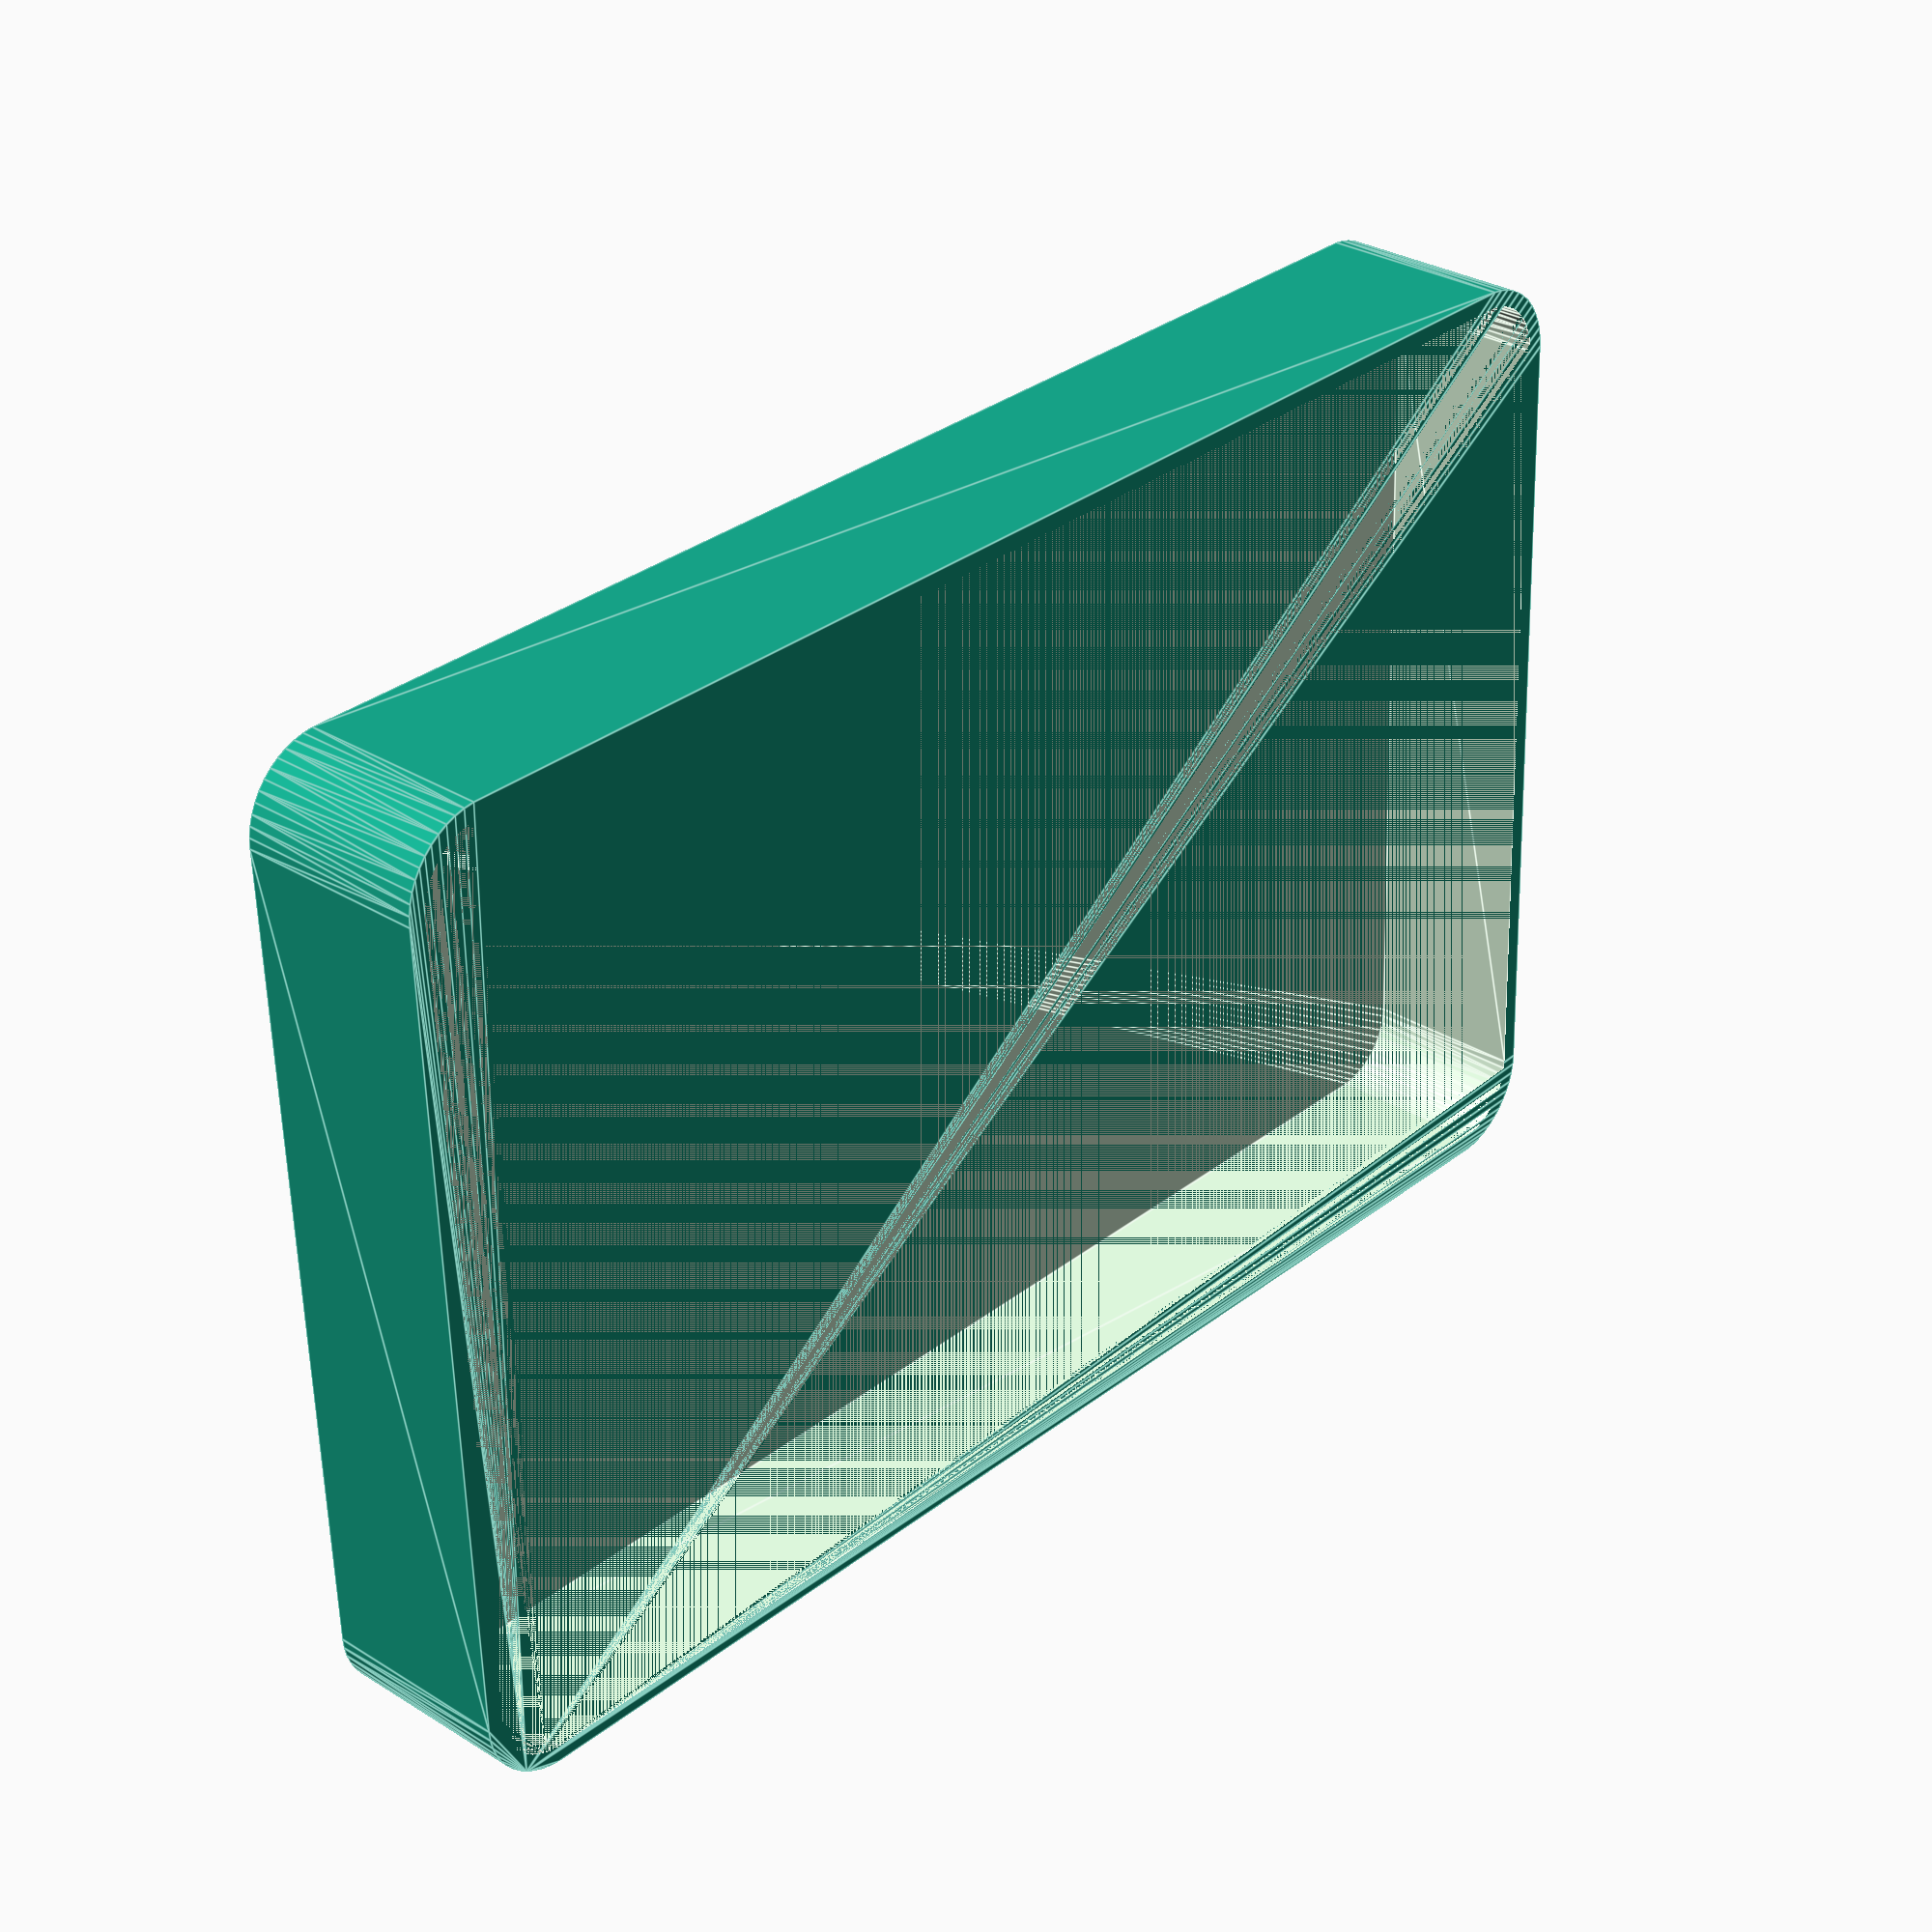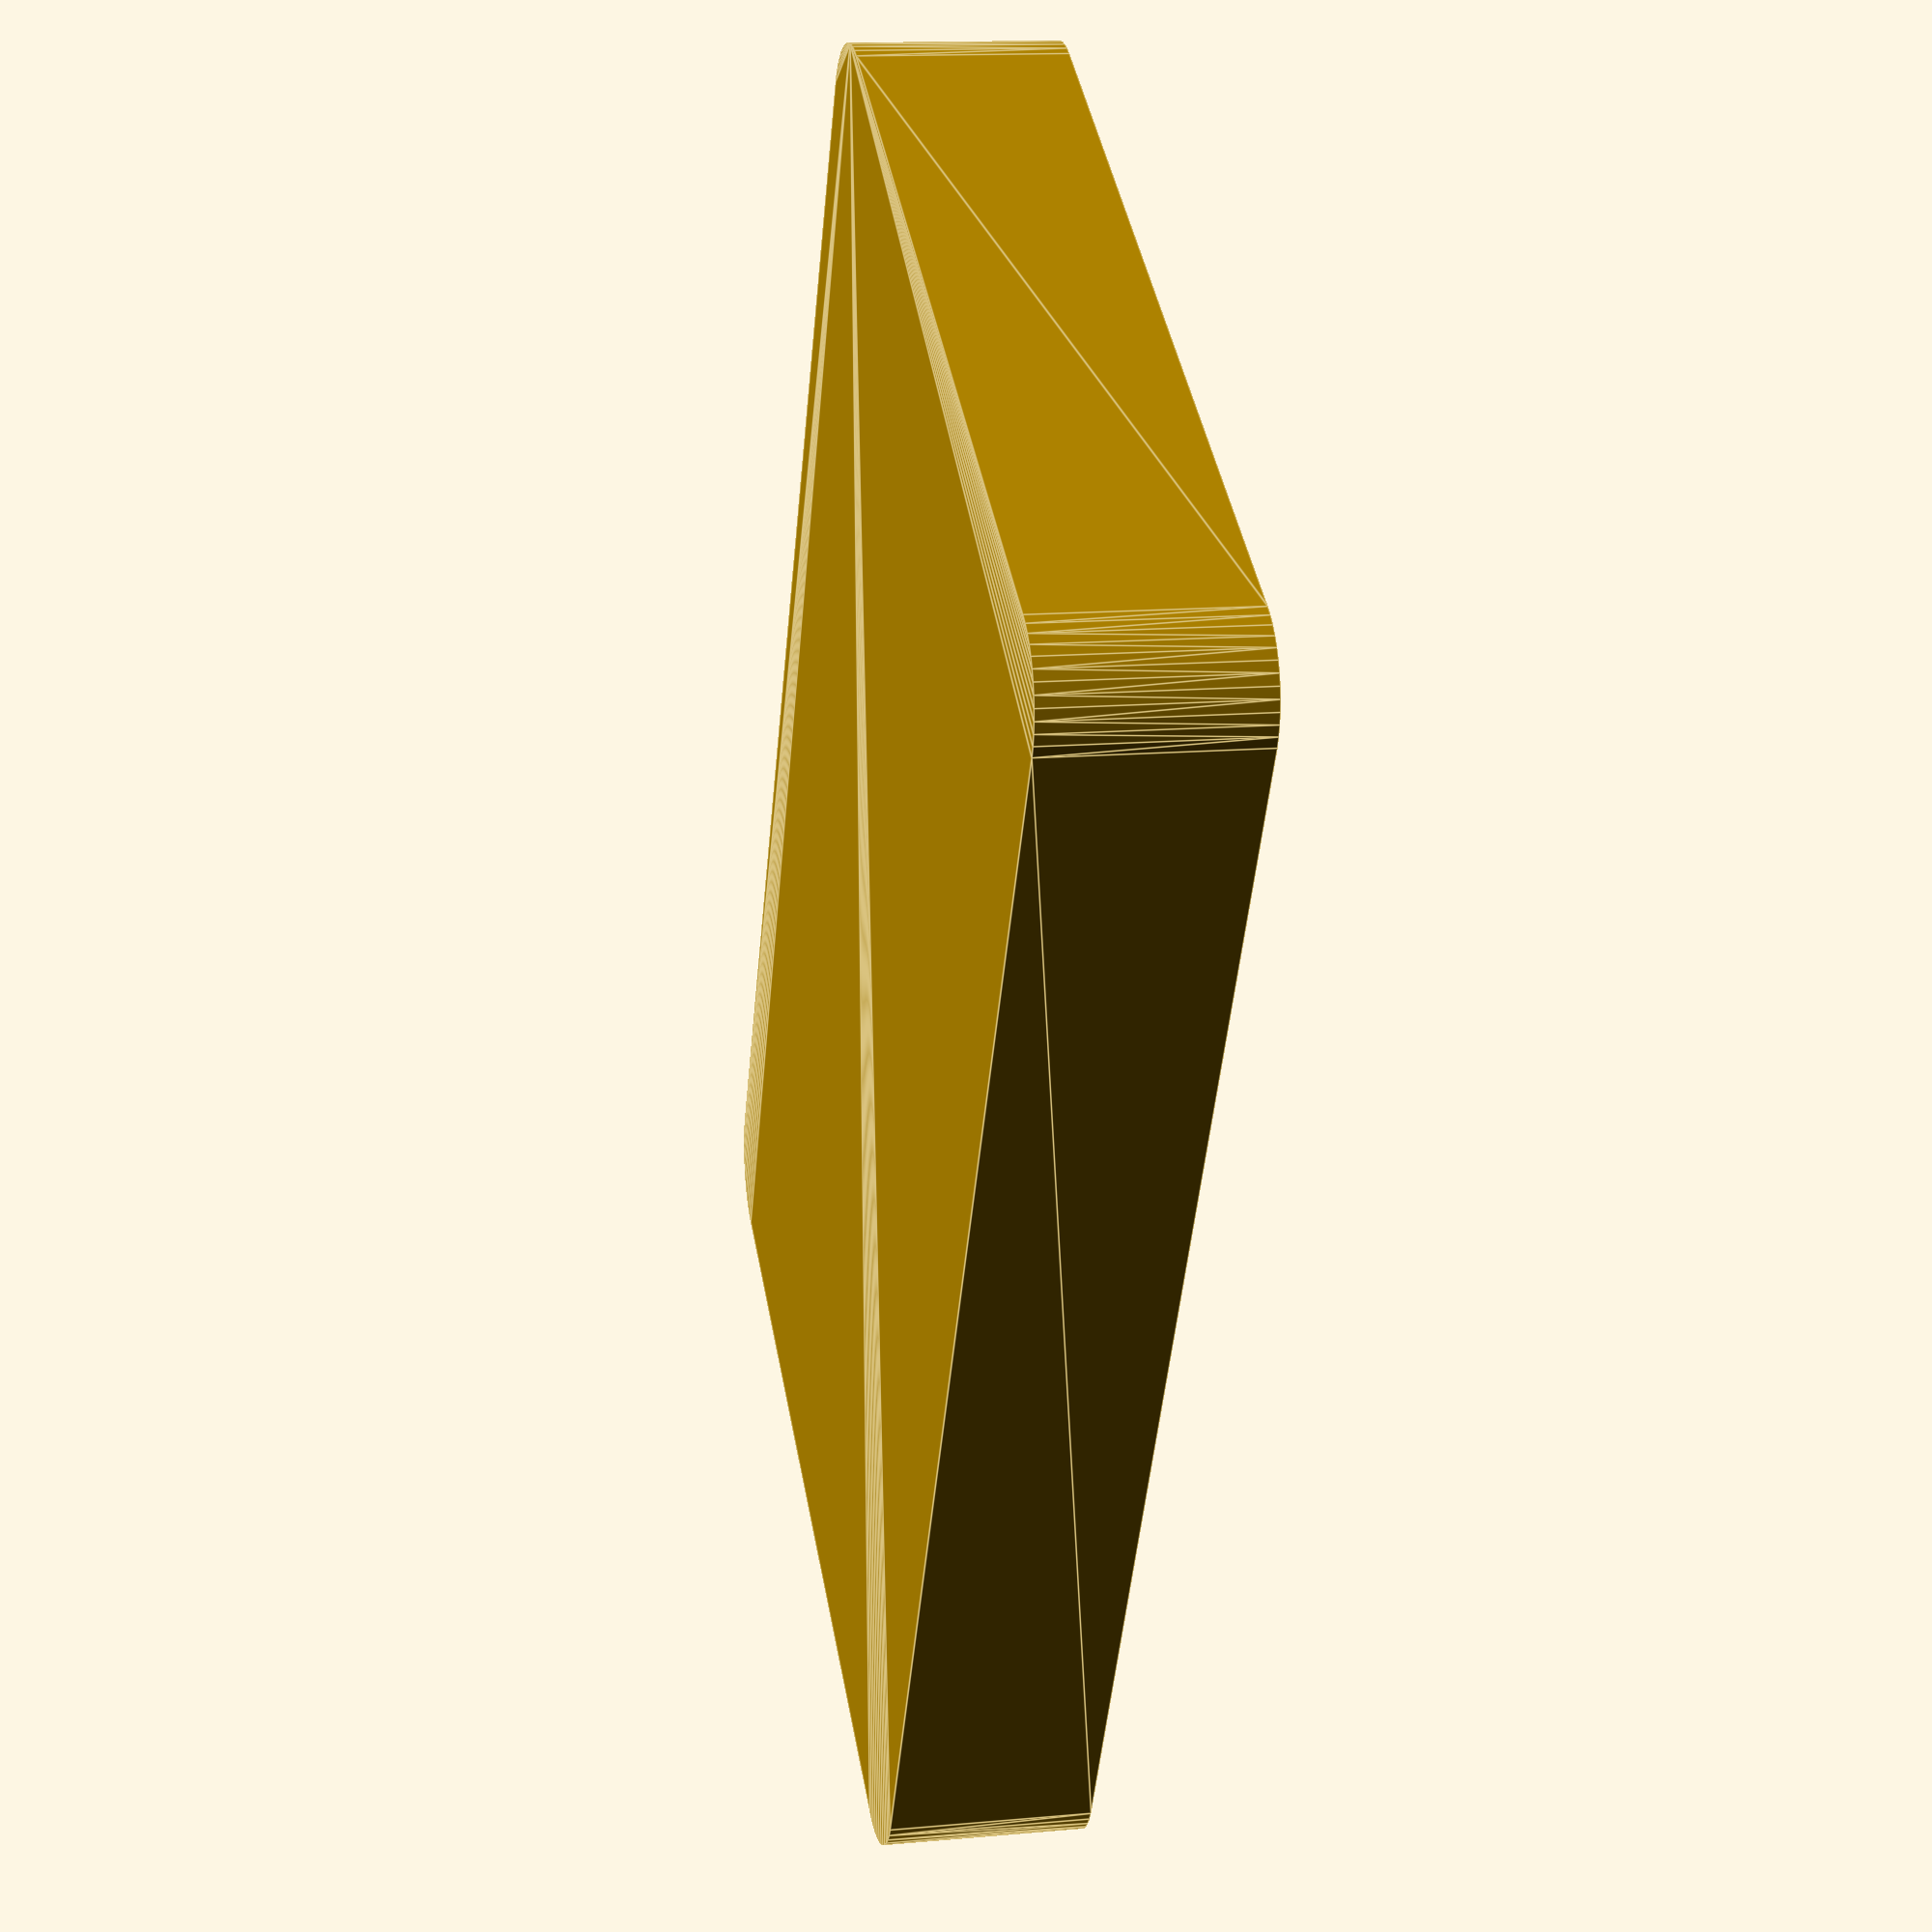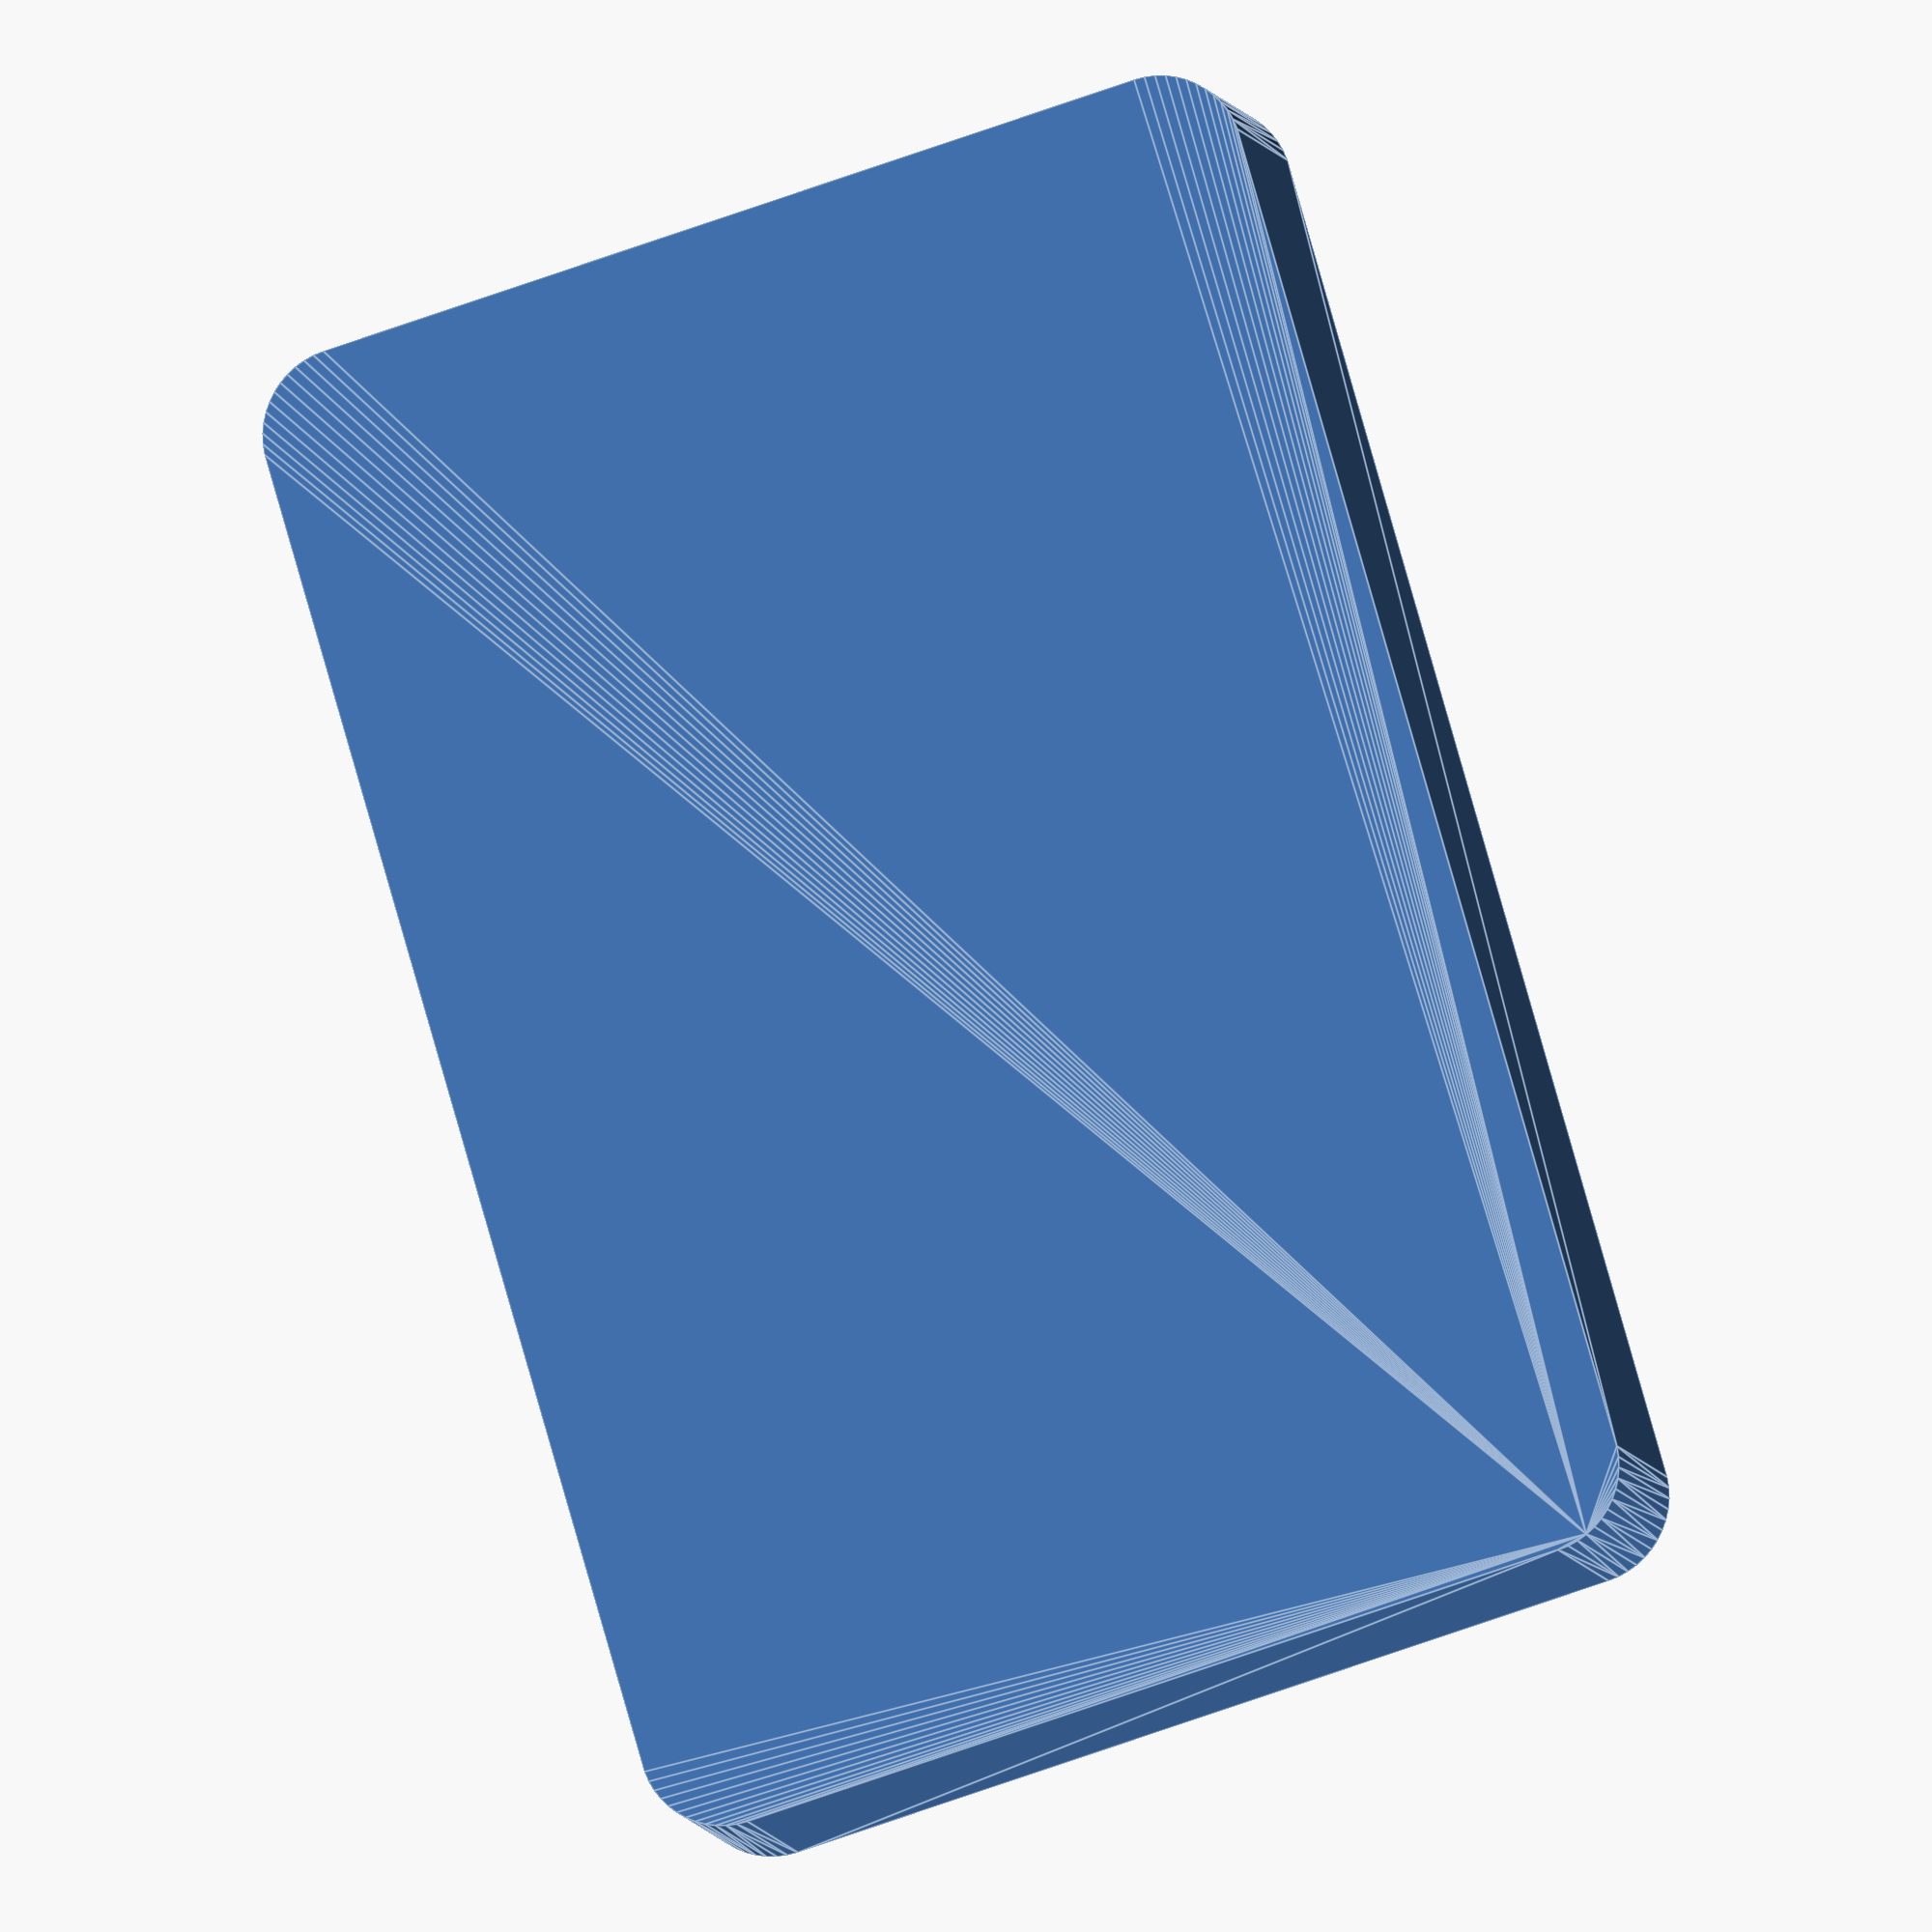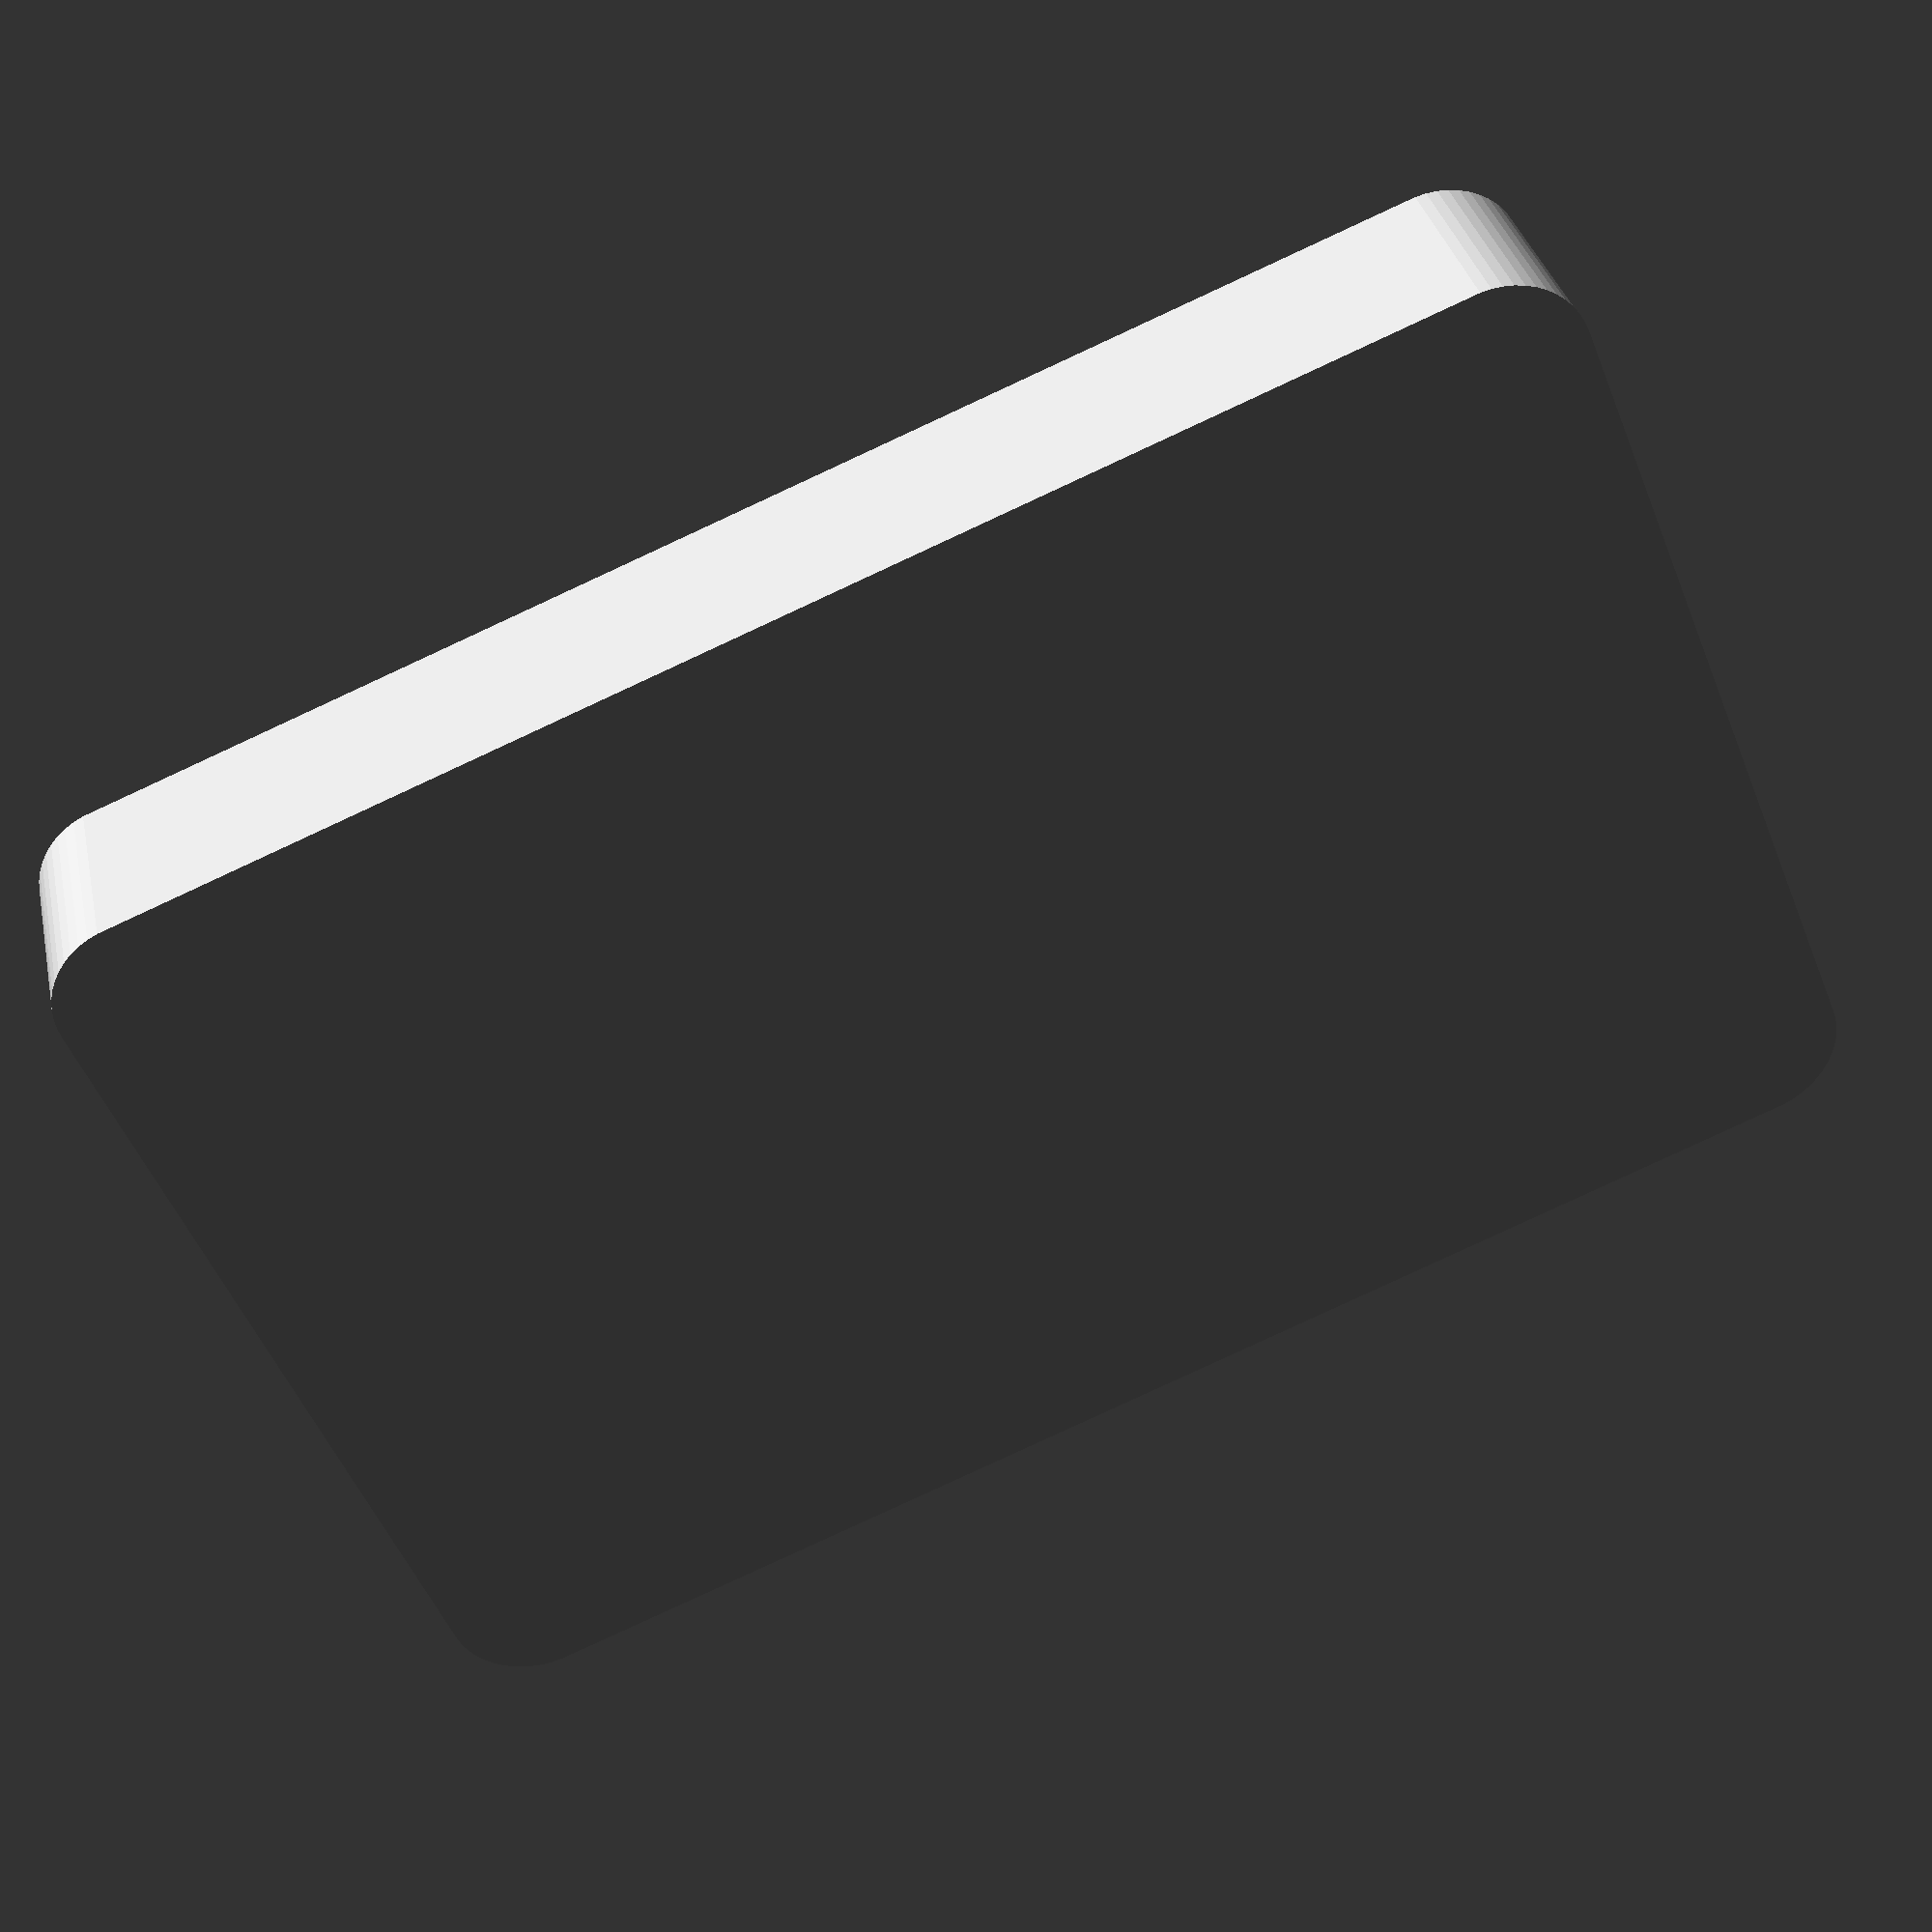
<openscad>
$fn = 50;


difference() {
	union() {
		hull() {
			translate(v = [-40.0000000000, 25.0000000000, 0]) {
				cylinder(h = 12, r = 5);
			}
			translate(v = [40.0000000000, 25.0000000000, 0]) {
				cylinder(h = 12, r = 5);
			}
			translate(v = [-40.0000000000, -25.0000000000, 0]) {
				cylinder(h = 12, r = 5);
			}
			translate(v = [40.0000000000, -25.0000000000, 0]) {
				cylinder(h = 12, r = 5);
			}
		}
	}
	union() {
		translate(v = [0, 0, 2]) {
			hull() {
				translate(v = [-40.0000000000, 25.0000000000, 0]) {
					cylinder(h = 10, r = 4);
				}
				translate(v = [40.0000000000, 25.0000000000, 0]) {
					cylinder(h = 10, r = 4);
				}
				translate(v = [-40.0000000000, -25.0000000000, 0]) {
					cylinder(h = 10, r = 4);
				}
				translate(v = [40.0000000000, -25.0000000000, 0]) {
					cylinder(h = 10, r = 4);
				}
			}
		}
	}
}
</openscad>
<views>
elev=150.7 azim=357.8 roll=227.1 proj=p view=edges
elev=166.2 azim=61.8 roll=281.4 proj=p view=edges
elev=188.9 azim=286.2 roll=345.9 proj=o view=edges
elev=146.0 azim=201.8 roll=12.1 proj=p view=wireframe
</views>
